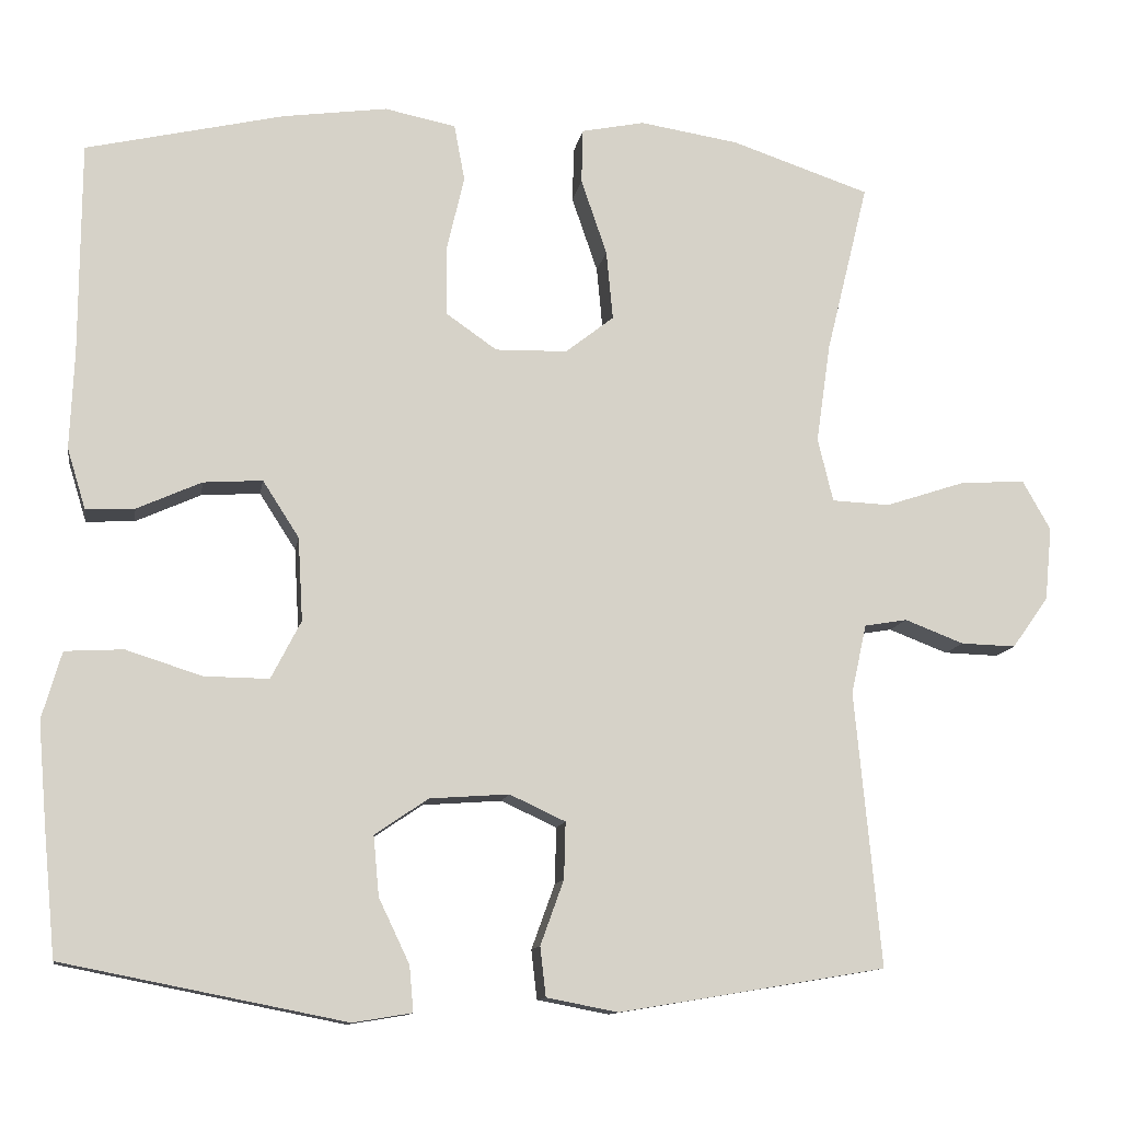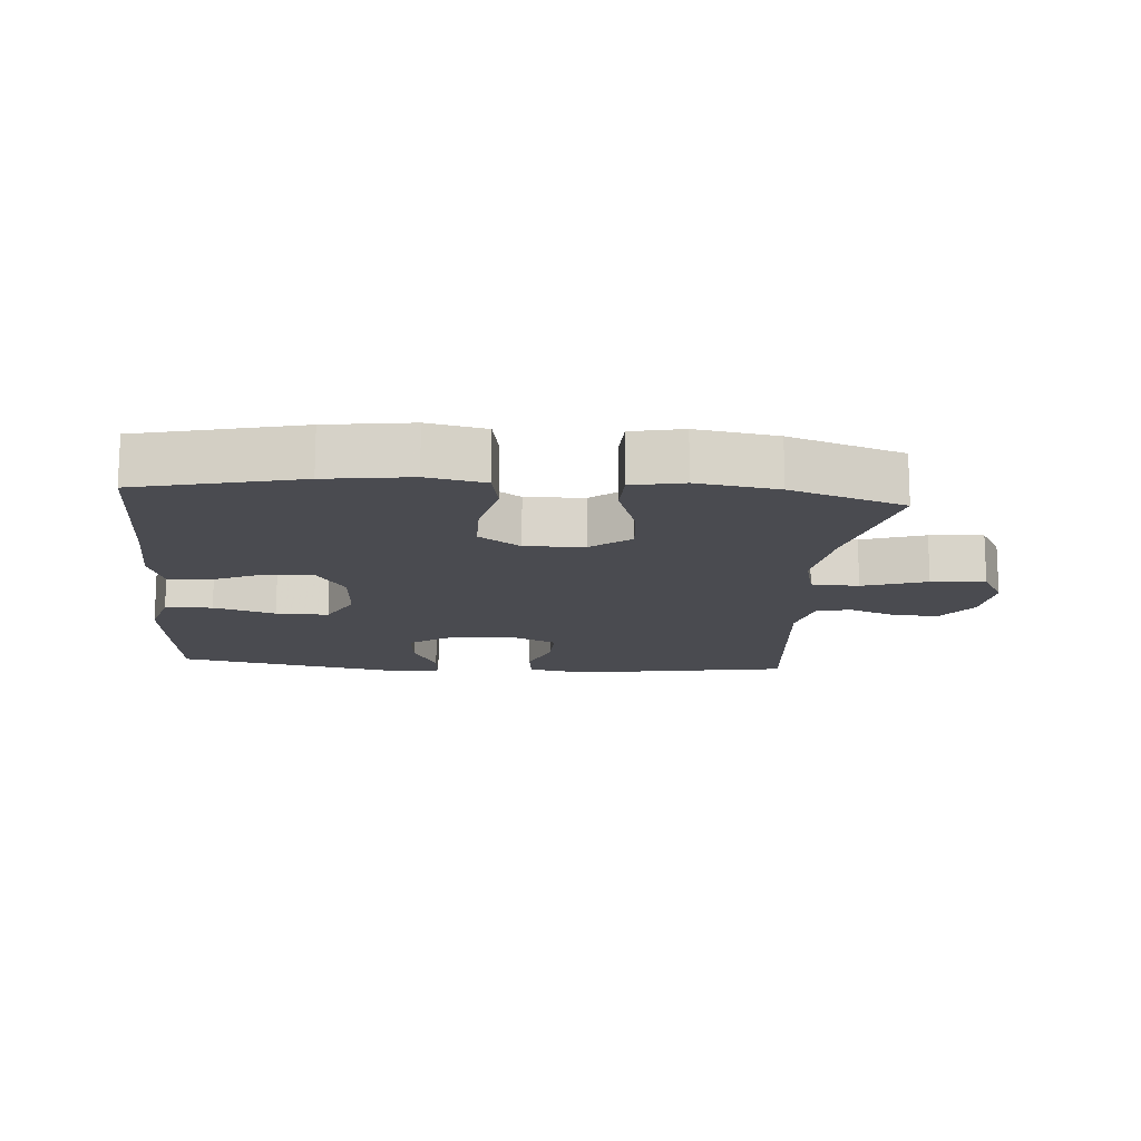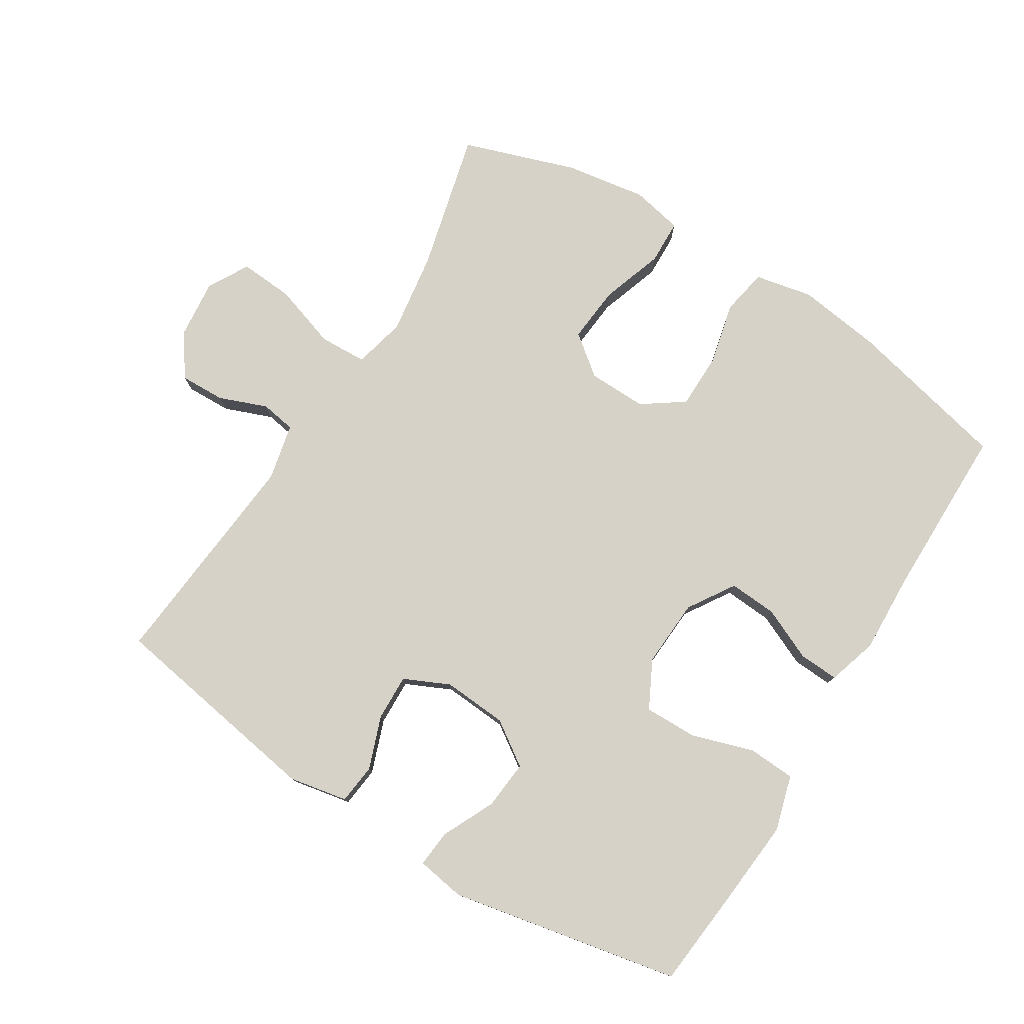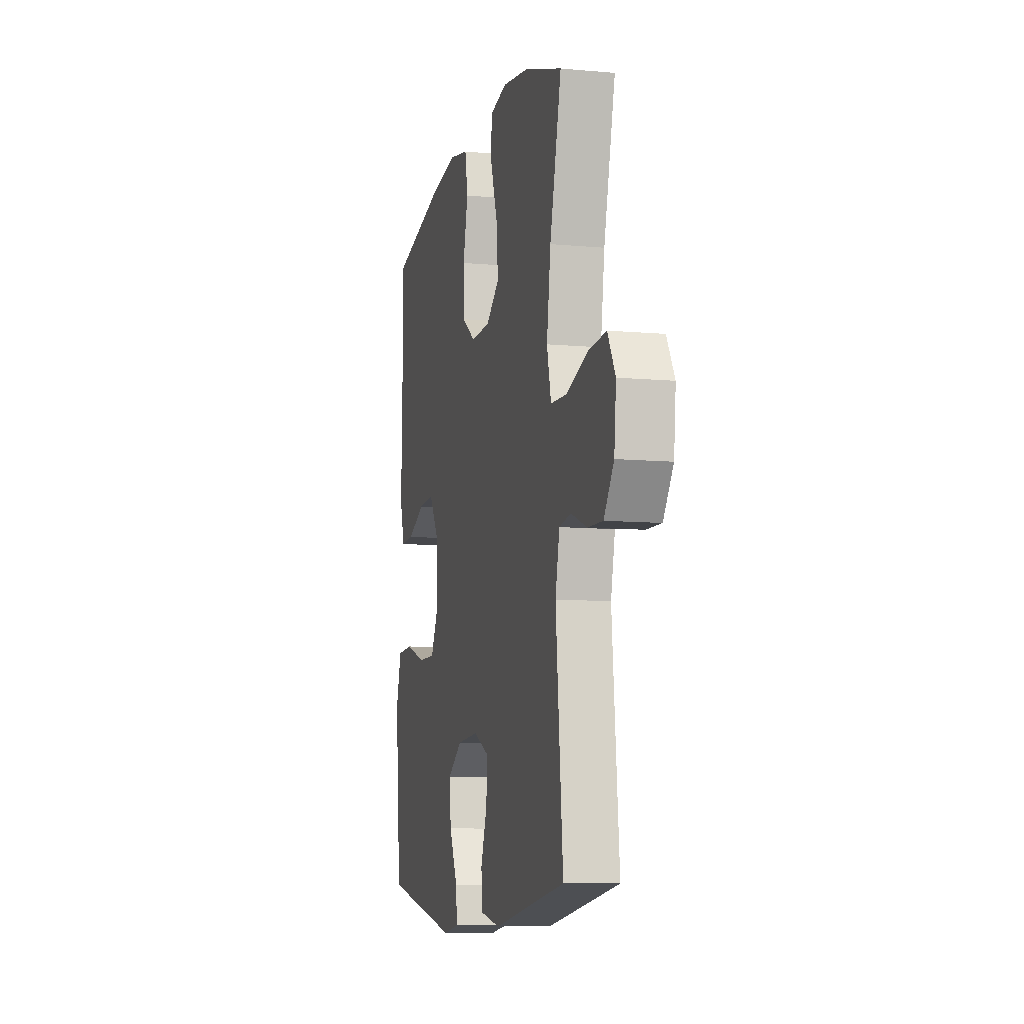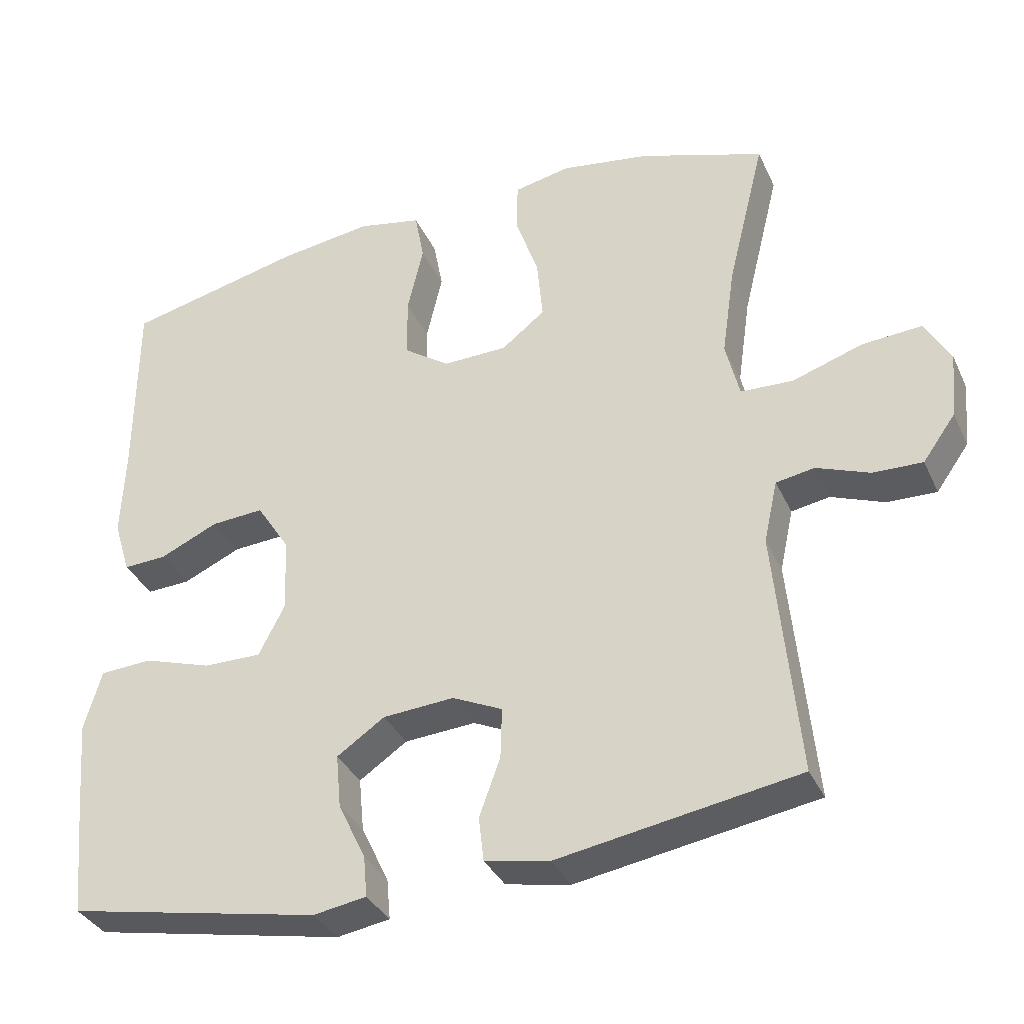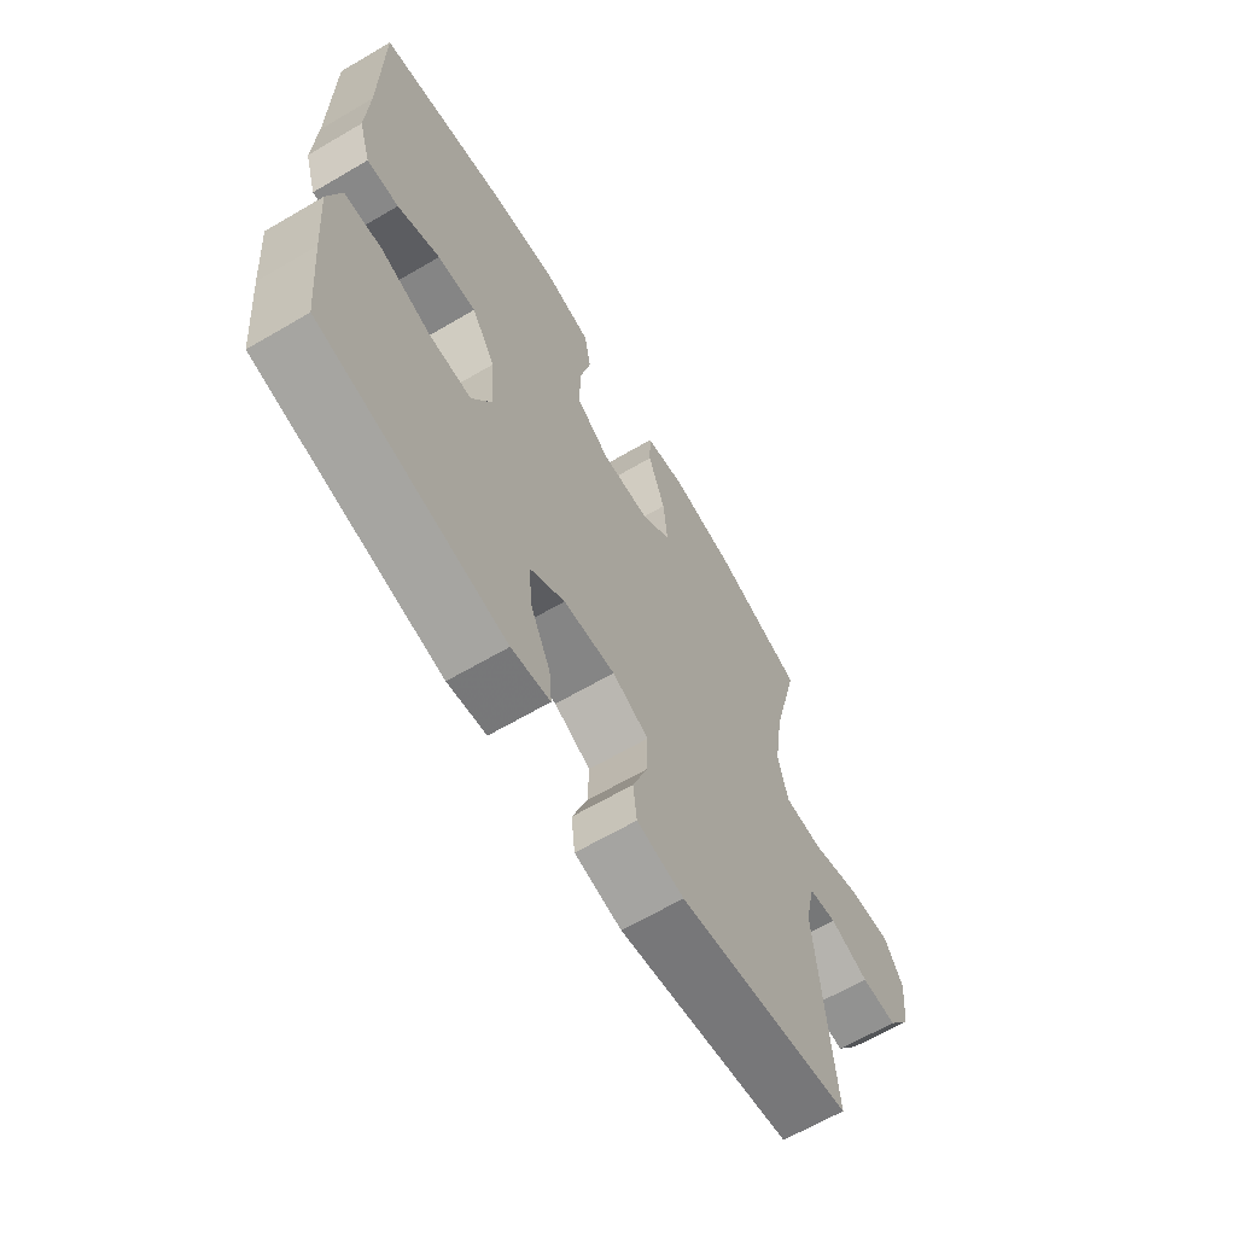
<metadata>
{"format":"obj","ext":"obj","renderer":"f3d","projection":"perspective","resolution":1024,"background":"white","views":[{"elev":-11.8,"azim":-9.3,"up":"+Z"},{"elev":-14.6,"azim":-4.6,"up":"+Y"},{"elev":78.3,"azim":-148.2,"up":"+Y"},{"elev":-8.9,"azim":76.2,"up":"+Z"},{"elev":-35.0,"azim":22.3,"up":"+Z"},{"elev":-65.0,"azim":-59.5,"up":"+Z"}]}
</metadata>
<code>
v -0.5 0.07 0.5
v -0.255 0.07 0.557
v -0.126 0.07 0.575
v -0.038 0.07 0.557
v -0.025 0.07 0.487
v -0.047 0.07 0.392
v -0.046 0.07 0.308
v 0.017 0.07 0.264
v 0.106 0.07 0.266
v 0.166 0.07 0.313
v 0.158 0.07 0.399
v 0.126 0.07 0.493
v 0.128 0.07 0.561
v 0.206 0.07 0.577
v 0.328 0.07 0.558
v 0.5 0.07 0.5
v 0.448 0.07 0.289
v 0.43 0.07 0.165
v 0.449 0.07 0.086
v 0.521 0.07 0.083
v 0.618 0.07 0.115
v 0.7 0.07 0.121
v 0.735 0.07 0.059
v 0.726 0.07 -0.032
v 0.681 0.07 -0.095
v 0.613 0.07 -0.093
v 0.54 0.07 -0.065
v 0.487 0.07 -0.074
v 0.468 0.07 -0.16
v 0.5 0.07 -0.5
v 0.17 0.07 -0.555
v 0.081 0.07 -0.538
v 0.074 0.07 -0.477
v 0.103 0.07 -0.397
v 0.105 0.07 -0.327
v 0.036 0.07 -0.295
v -0.062 0.07 -0.302
v -0.128 0.07 -0.347
v -0.121 0.07 -0.421
v -0.083 0.07 -0.501
v -0.078 0.07 -0.557
v -0.151 0.07 -0.569
v -0.5 0.07 -0.5
v -0.515 0.07 -0.345
v -0.526 0.07 -0.217
v -0.502 0.07 -0.134
v -0.43 0.07 -0.13
v -0.336 0.07 -0.16
v -0.256 0.07 -0.161
v -0.219 0.07 -0.089
v -0.225 0.07 0.014
v -0.27 0.07 0.084
v -0.343 0.07 0.079
v -0.423 0.07 0.043
v -0.483 0.07 0.04
v -0.506 0.07 0.115
v -0.501 0.07 0.236
v -0.5 0 0.5
v -0.255 0 0.557
v -0.126 0 0.575
v -0.038 0 0.557
v -0.025 0 0.487
v -0.047 0 0.392
v -0.046 0 0.308
v 0.017 0 0.264
v 0.106 0 0.266
v 0.166 0 0.313
v 0.158 0 0.399
v 0.126 0 0.493
v 0.128 0 0.561
v 0.206 0 0.577
v 0.328 0 0.558
v 0.5 0 0.5
v 0.448 0 0.289
v 0.43 0 0.165
v 0.449 0 0.086
v 0.521 0 0.083
v 0.618 0 0.115
v 0.7 0 0.121
v 0.735 0 0.059
v 0.726 0 -0.032
v 0.681 0 -0.095
v 0.613 0 -0.093
v 0.54 0 -0.065
v 0.487 0 -0.074
v 0.468 0 -0.16
v 0.5 0 -0.5
v 0.17 0 -0.555
v 0.081 0 -0.538
v 0.074 0 -0.477
v 0.103 0 -0.397
v 0.105 0 -0.327
v 0.036 0 -0.295
v -0.062 0 -0.302
v -0.128 0 -0.347
v -0.121 0 -0.421
v -0.083 0 -0.501
v -0.078 0 -0.557
v -0.151 0 -0.569
v -0.5 0 -0.5
v -0.515 0 -0.345
v -0.526 0 -0.217
v -0.502 0 -0.134
v -0.43 0 -0.13
v -0.336 0 -0.16
v -0.256 0 -0.161
v -0.219 0 -0.089
v -0.225 0 0.014
v -0.27 0 0.084
v -0.343 0 0.079
v -0.423 0 0.043
v -0.483 0 0.04
v -0.506 0 0.115
v -0.501 0 0.236
f 54 55 56 57
f 53 54 57 1
f 52 53 1 2
f 51 52 2 3
f 50 51 3 4
f 45 46 47 48
f 45 48 49
f 44 45 49
f 43 44 49
f 42 43 49
f 39 40 41 42
f 38 39 42 49
f 37 38 49 50
f 31 32 33 34
f 29 30 31 34
f 28 29 34 35
f 24 25 26 27
f 24 27 28
f 23 24 28
f 20 21 22 23
f 19 20 23 28
f 18 19 28 35
f 14 15 16 17
f 11 12 13 14
f 10 11 14 17
f 9 10 17 18
f 50 4 5 6
f 50 6 7
f 36 37 50 7
f 35 36 7 8
f 8 9 18 35
f 114 113 112 111
f 58 114 111 110
f 59 58 110 109
f 60 59 109 108
f 61 60 108 107
f 105 104 103 102
f 106 105 102
f 106 102 101
f 106 101 100
f 106 100 99
f 99 98 97 96
f 106 99 96 95
f 107 106 95 94
f 91 90 89 88
f 91 88 87 86
f 92 91 86 85
f 84 83 82 81
f 85 84 81
f 85 81 80
f 80 79 78 77
f 85 80 77 76
f 92 85 76 75
f 74 73 72 71
f 71 70 69 68
f 74 71 68 67
f 75 74 67 66
f 63 62 61 107
f 64 63 107
f 64 107 94 93
f 65 64 93 92
f 92 75 66 65
f 1 58 59 2
f 2 59 60 3
f 3 60 61 4
f 4 61 62 5
f 5 62 63 6
f 6 63 64 7
f 7 64 65 8
f 8 65 66 9
f 9 66 67 10
f 10 67 68 11
f 11 68 69 12
f 12 69 70 13
f 13 70 71 14
f 14 71 72 15
f 15 72 73 16
f 16 73 74 17
f 17 74 75 18
f 18 75 76 19
f 19 76 77 20
f 20 77 78 21
f 21 78 79 22
f 22 79 80 23
f 23 80 81 24
f 24 81 82 25
f 25 82 83 26
f 26 83 84 27
f 27 84 85 28
f 28 85 86 29
f 29 86 87 30
f 30 87 88 31
f 31 88 89 32
f 32 89 90 33
f 33 90 91 34
f 34 91 92 35
f 35 92 93 36
f 36 93 94 37
f 37 94 95 38
f 38 95 96 39
f 39 96 97 40
f 40 97 98 41
f 41 98 99 42
f 42 99 100 43
f 43 100 101 44
f 44 101 102 45
f 45 102 103 46
f 46 103 104 47
f 47 104 105 48
f 48 105 106 49
f 49 106 107 50
f 50 107 108 51
f 51 108 109 52
f 52 109 110 53
f 53 110 111 54
f 54 111 112 55
f 55 112 113 56
f 56 113 114 57
f 57 114 58 1

</code>
